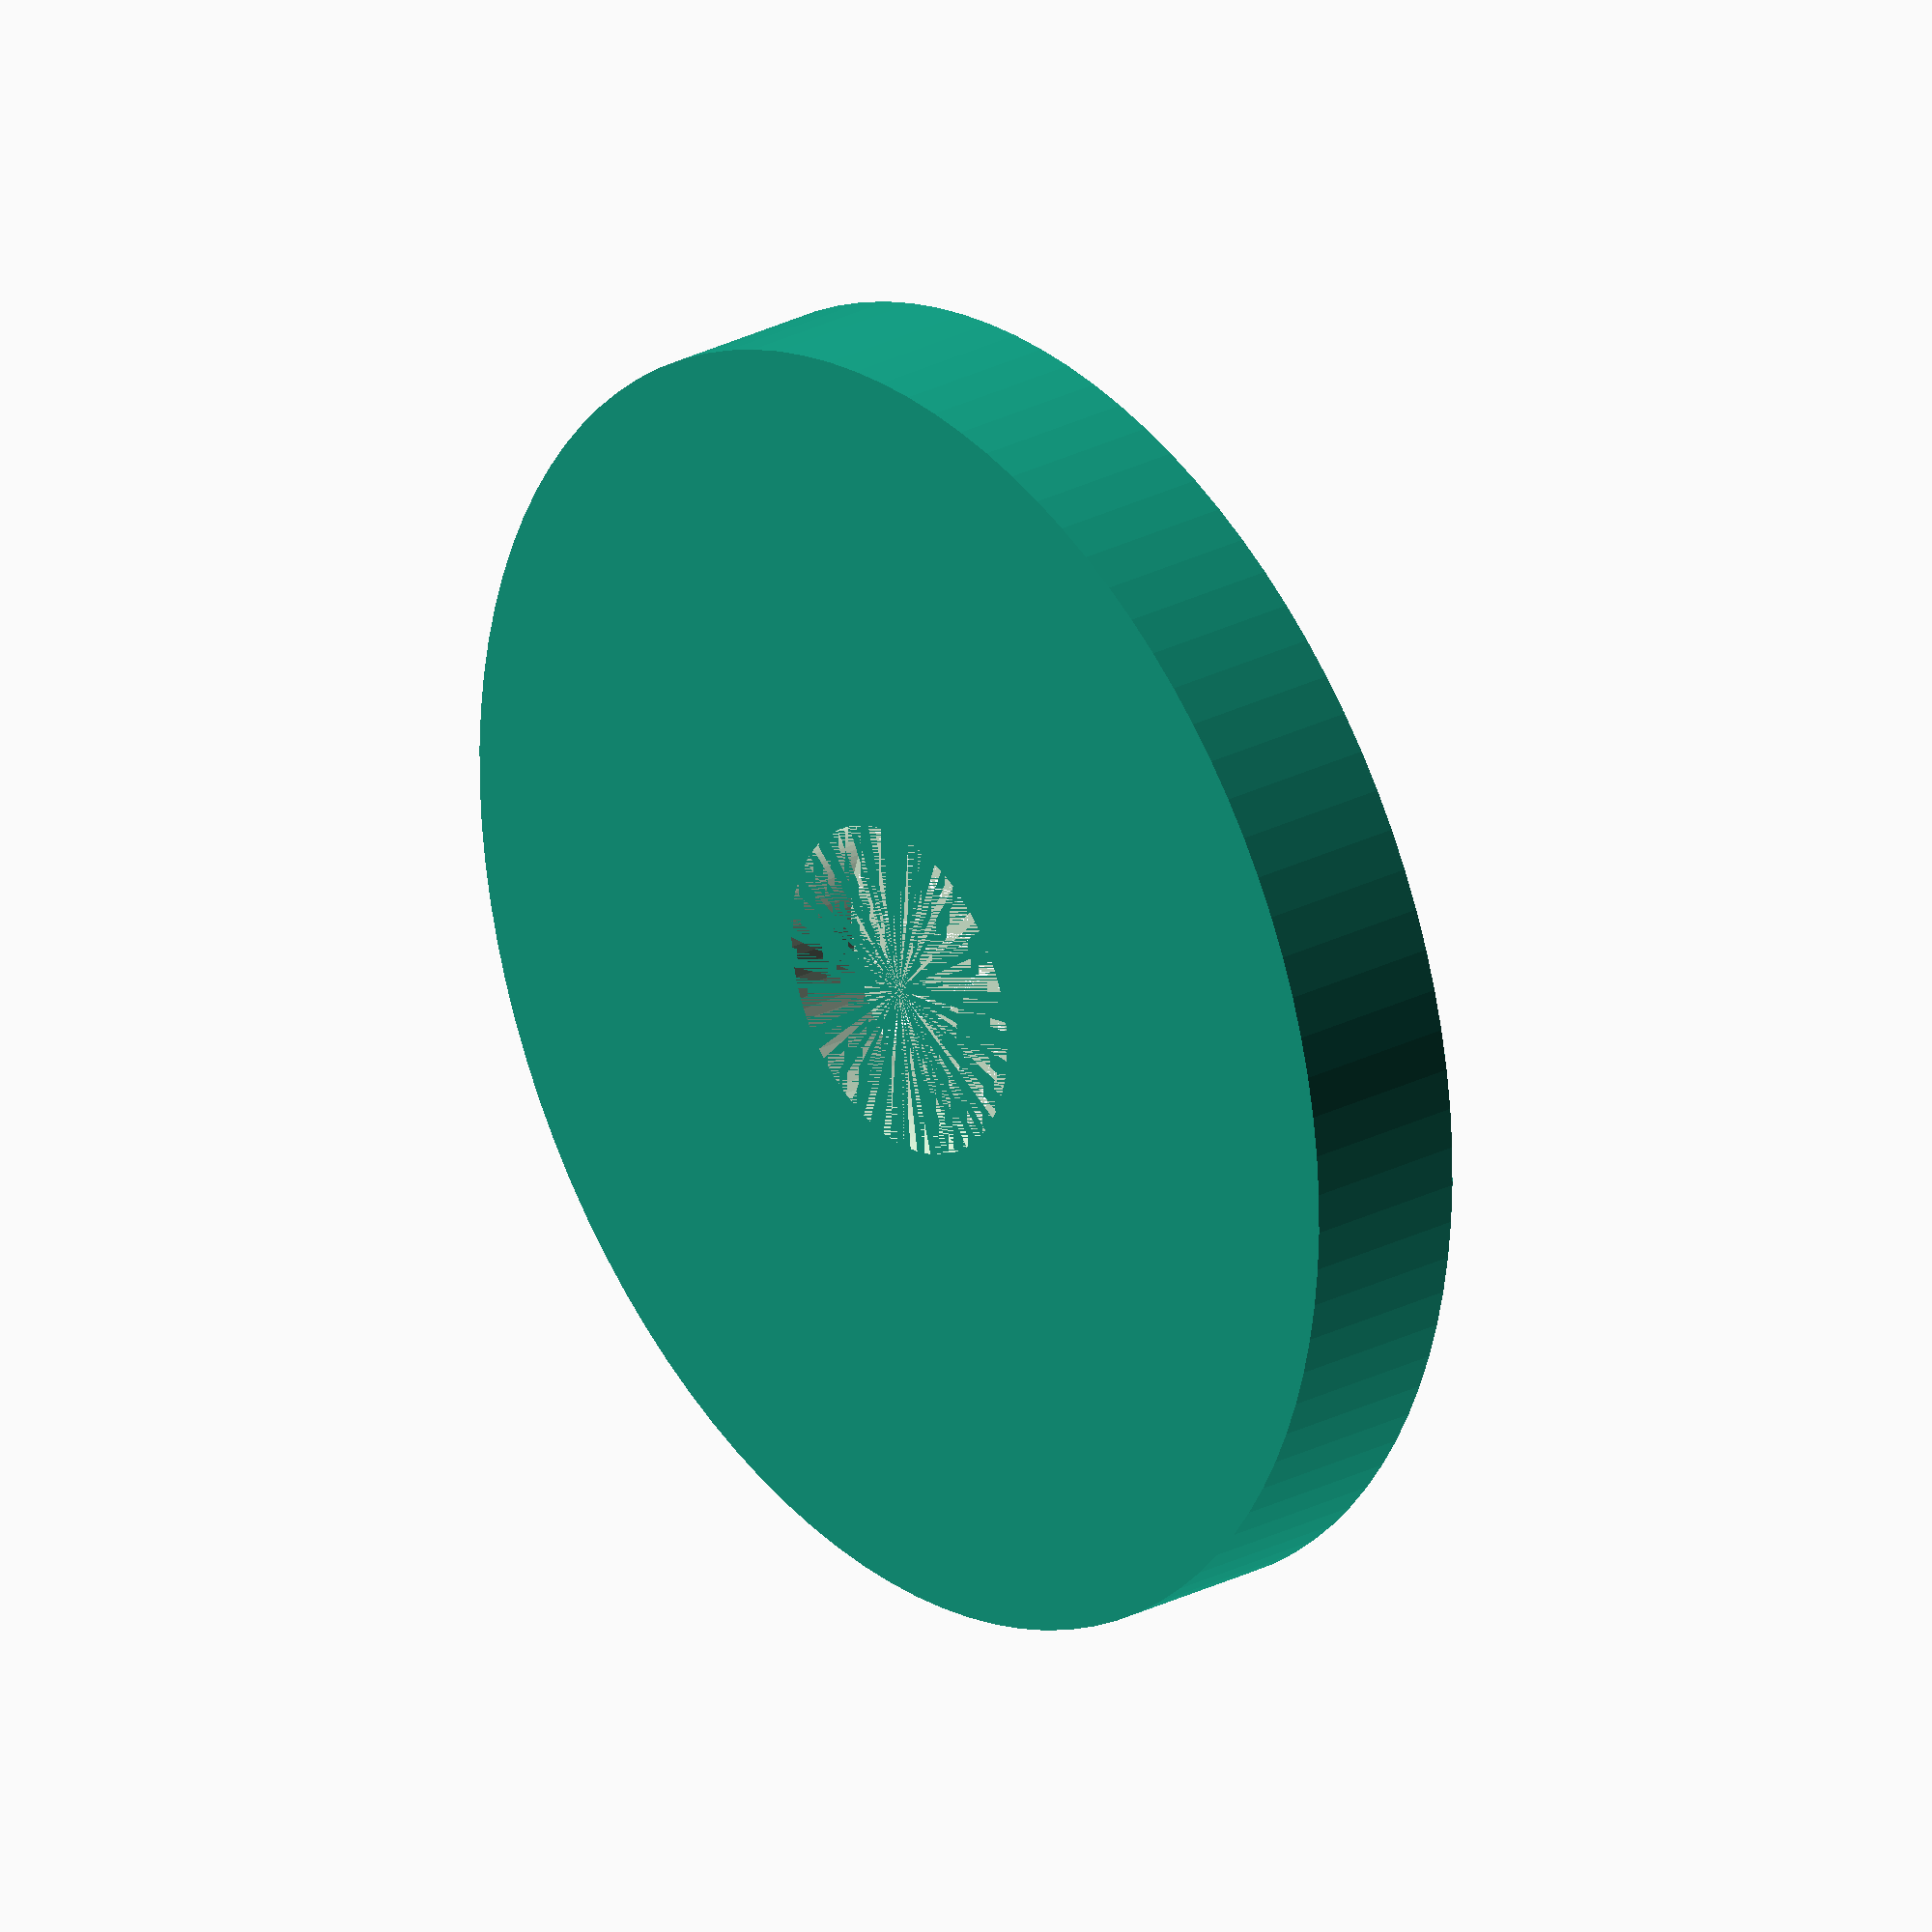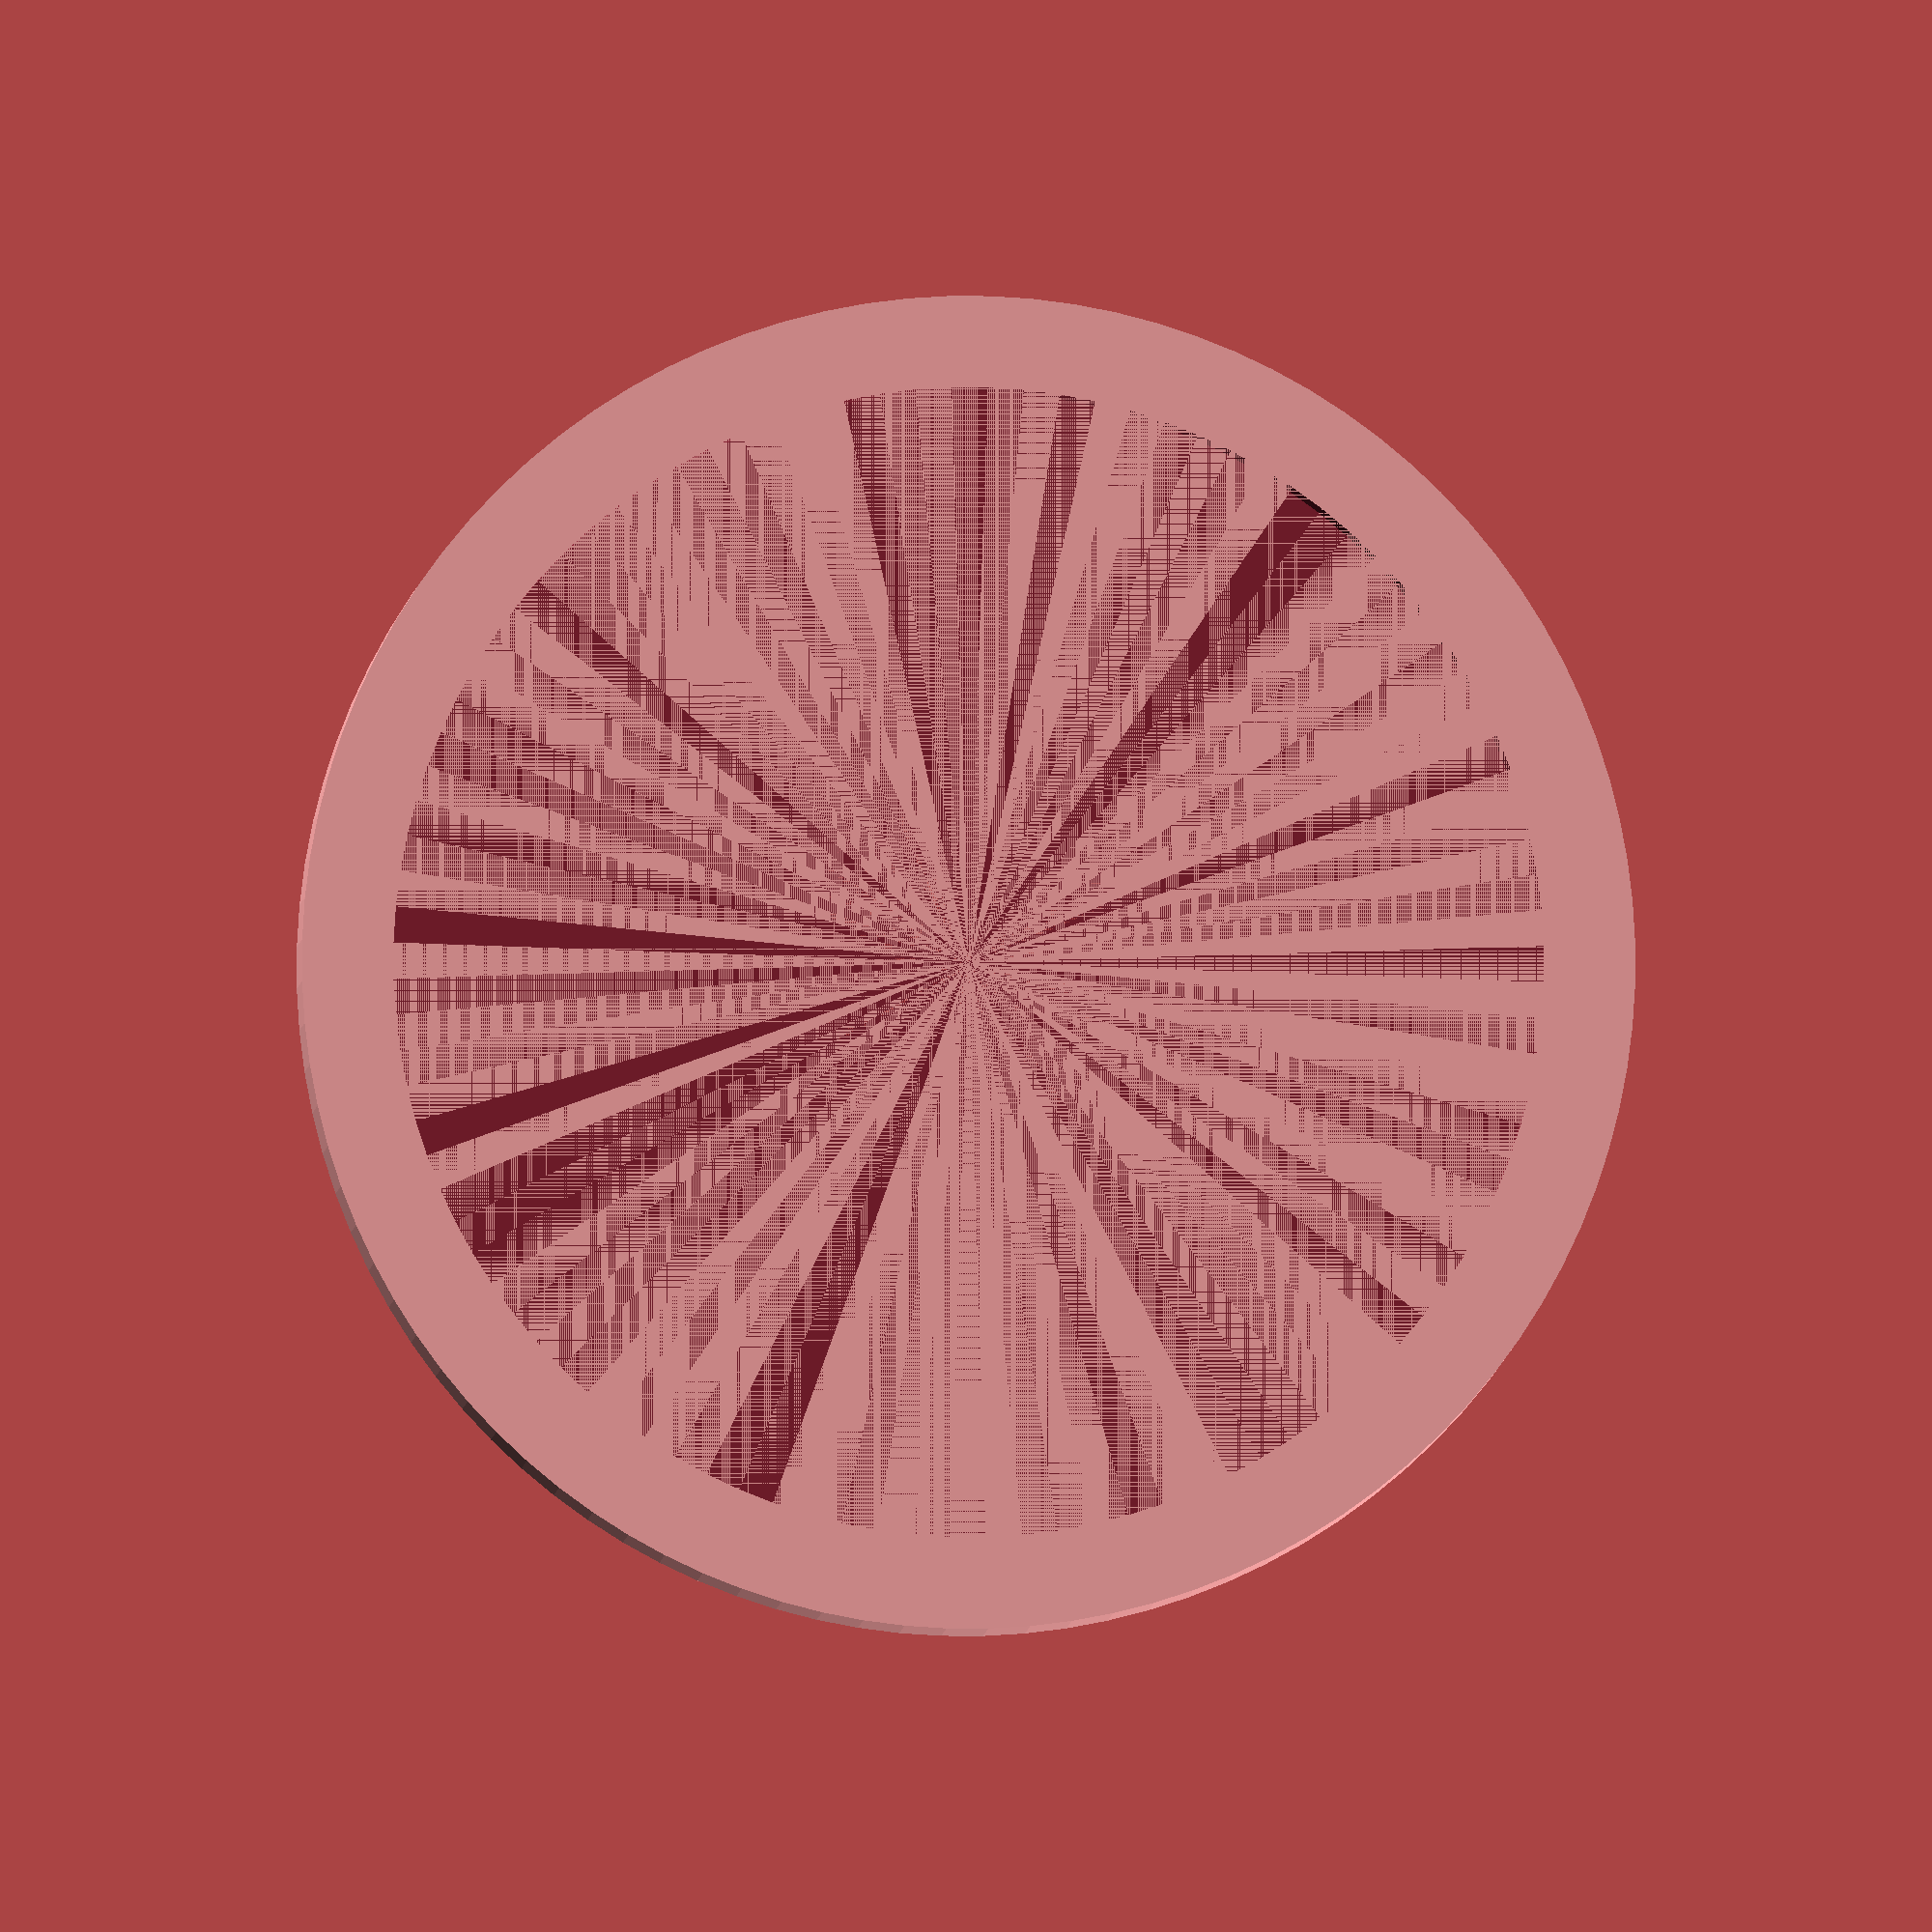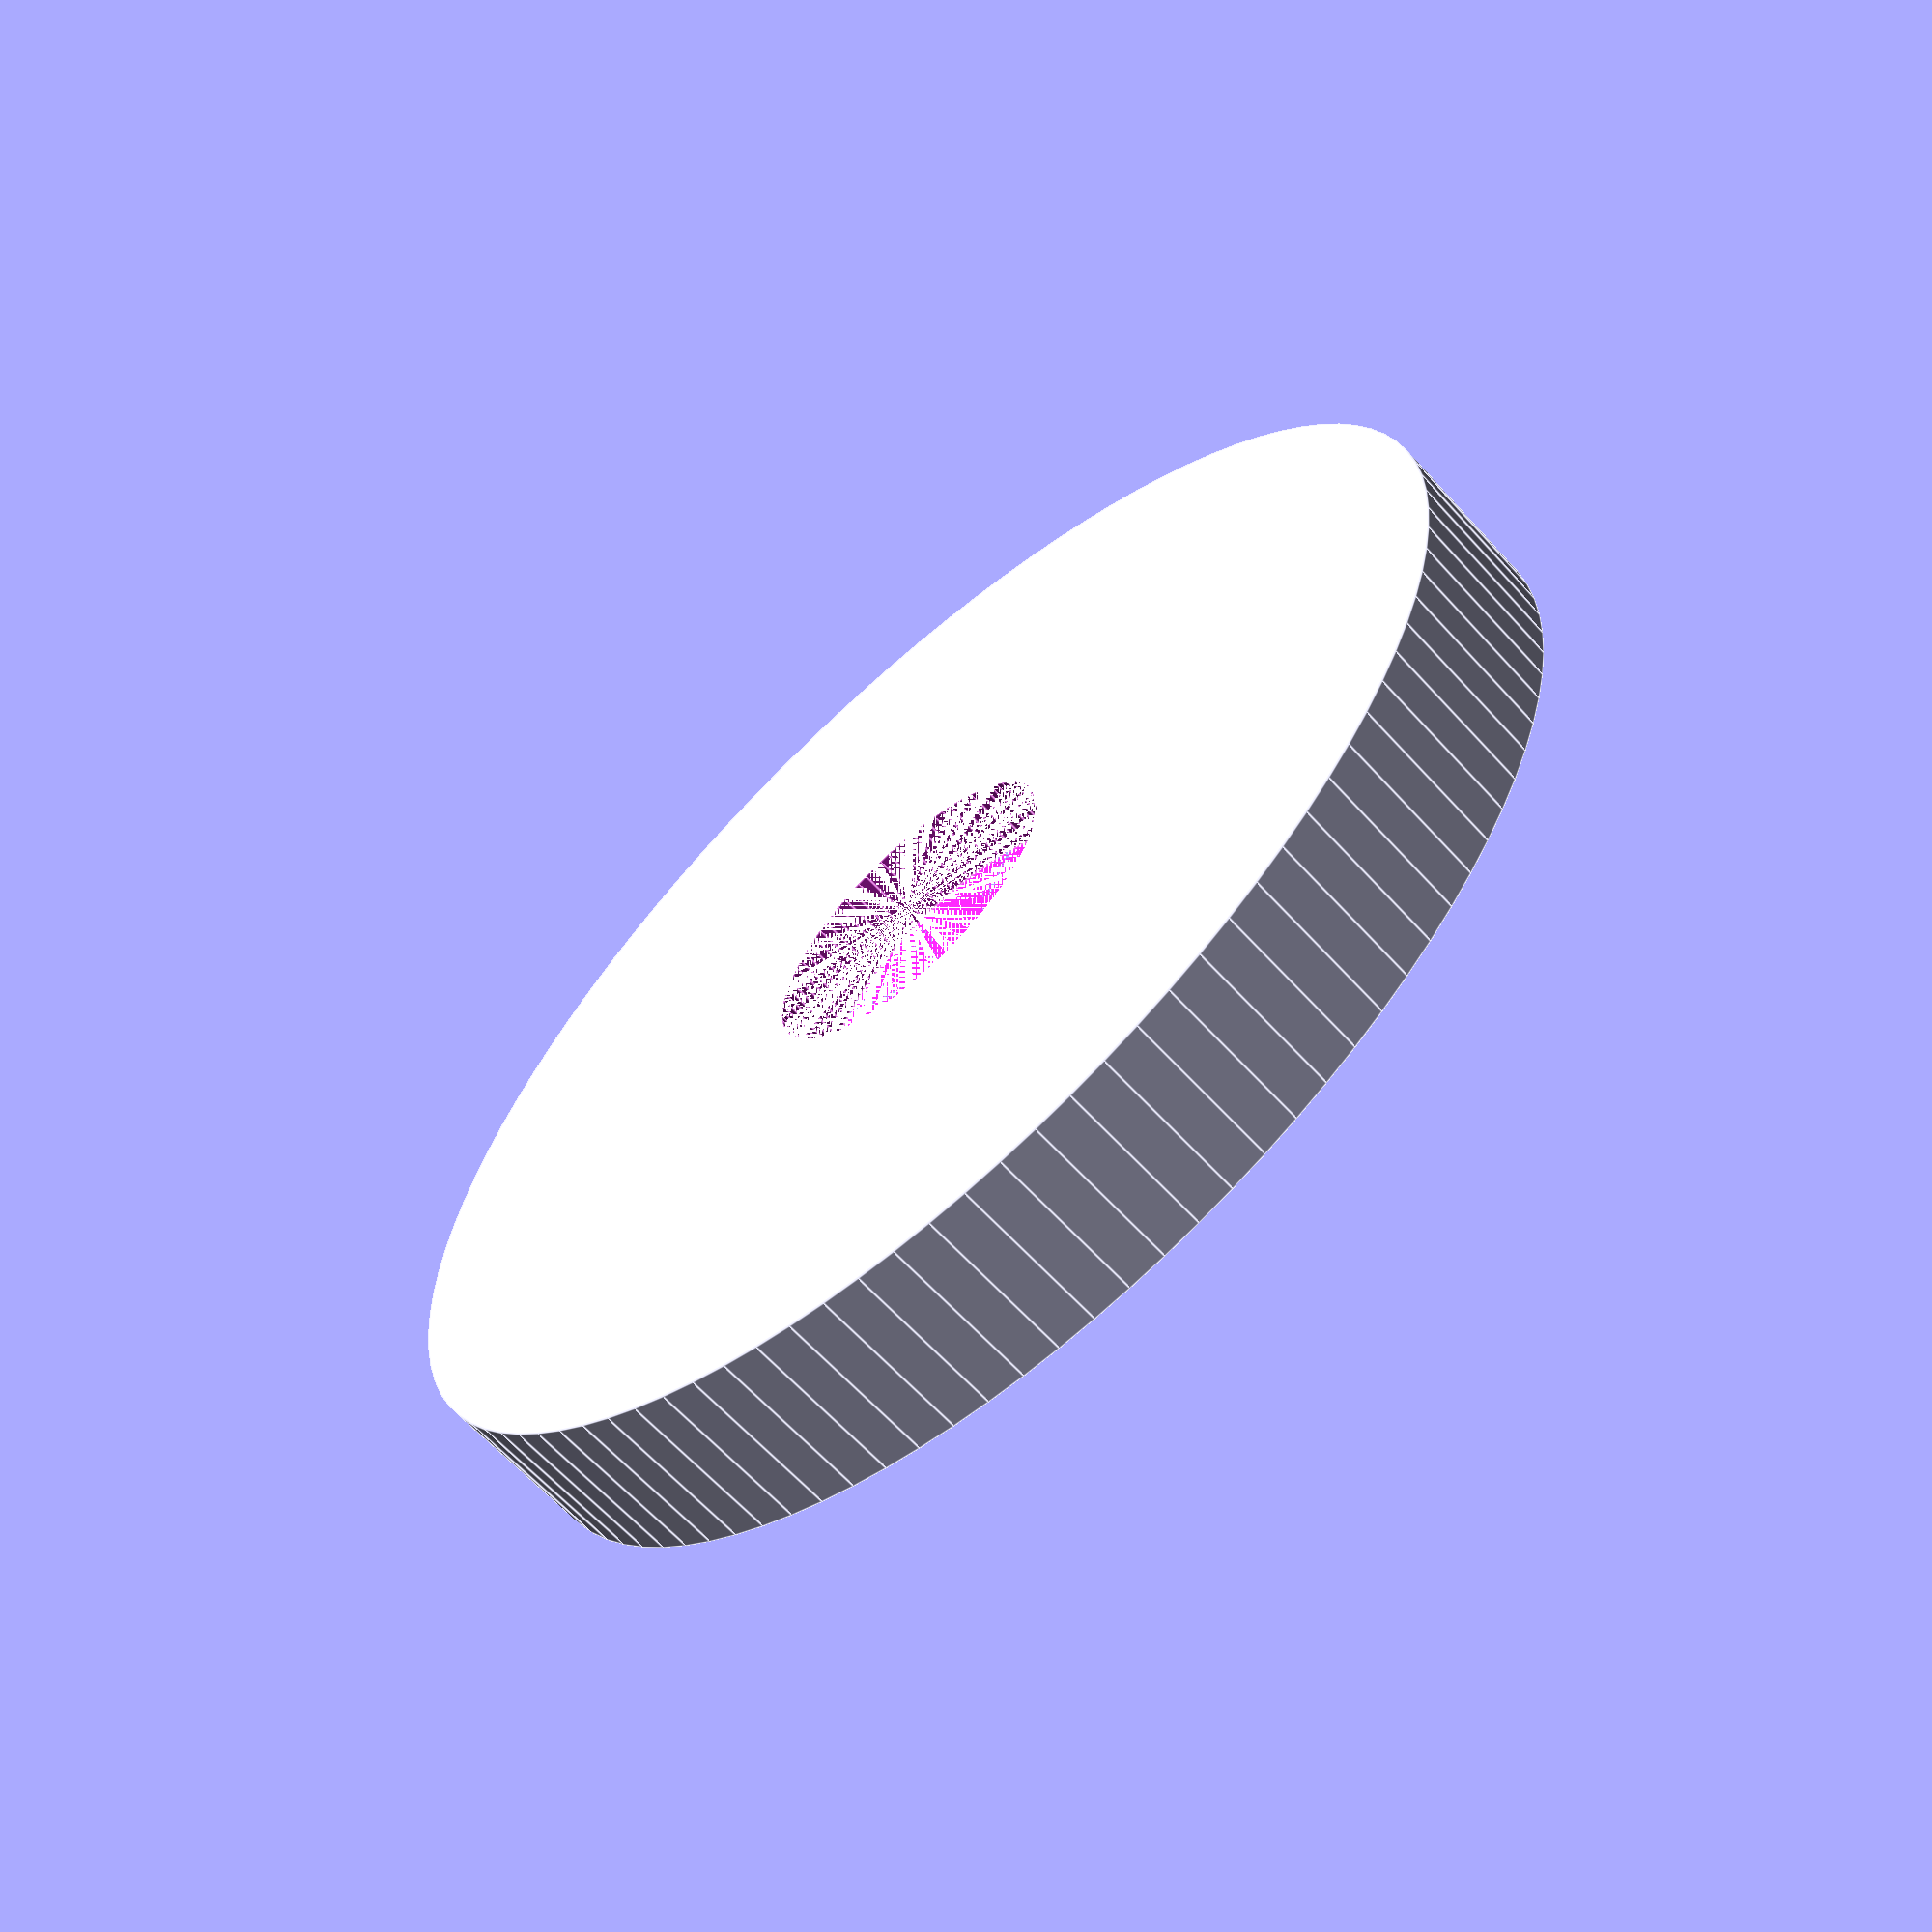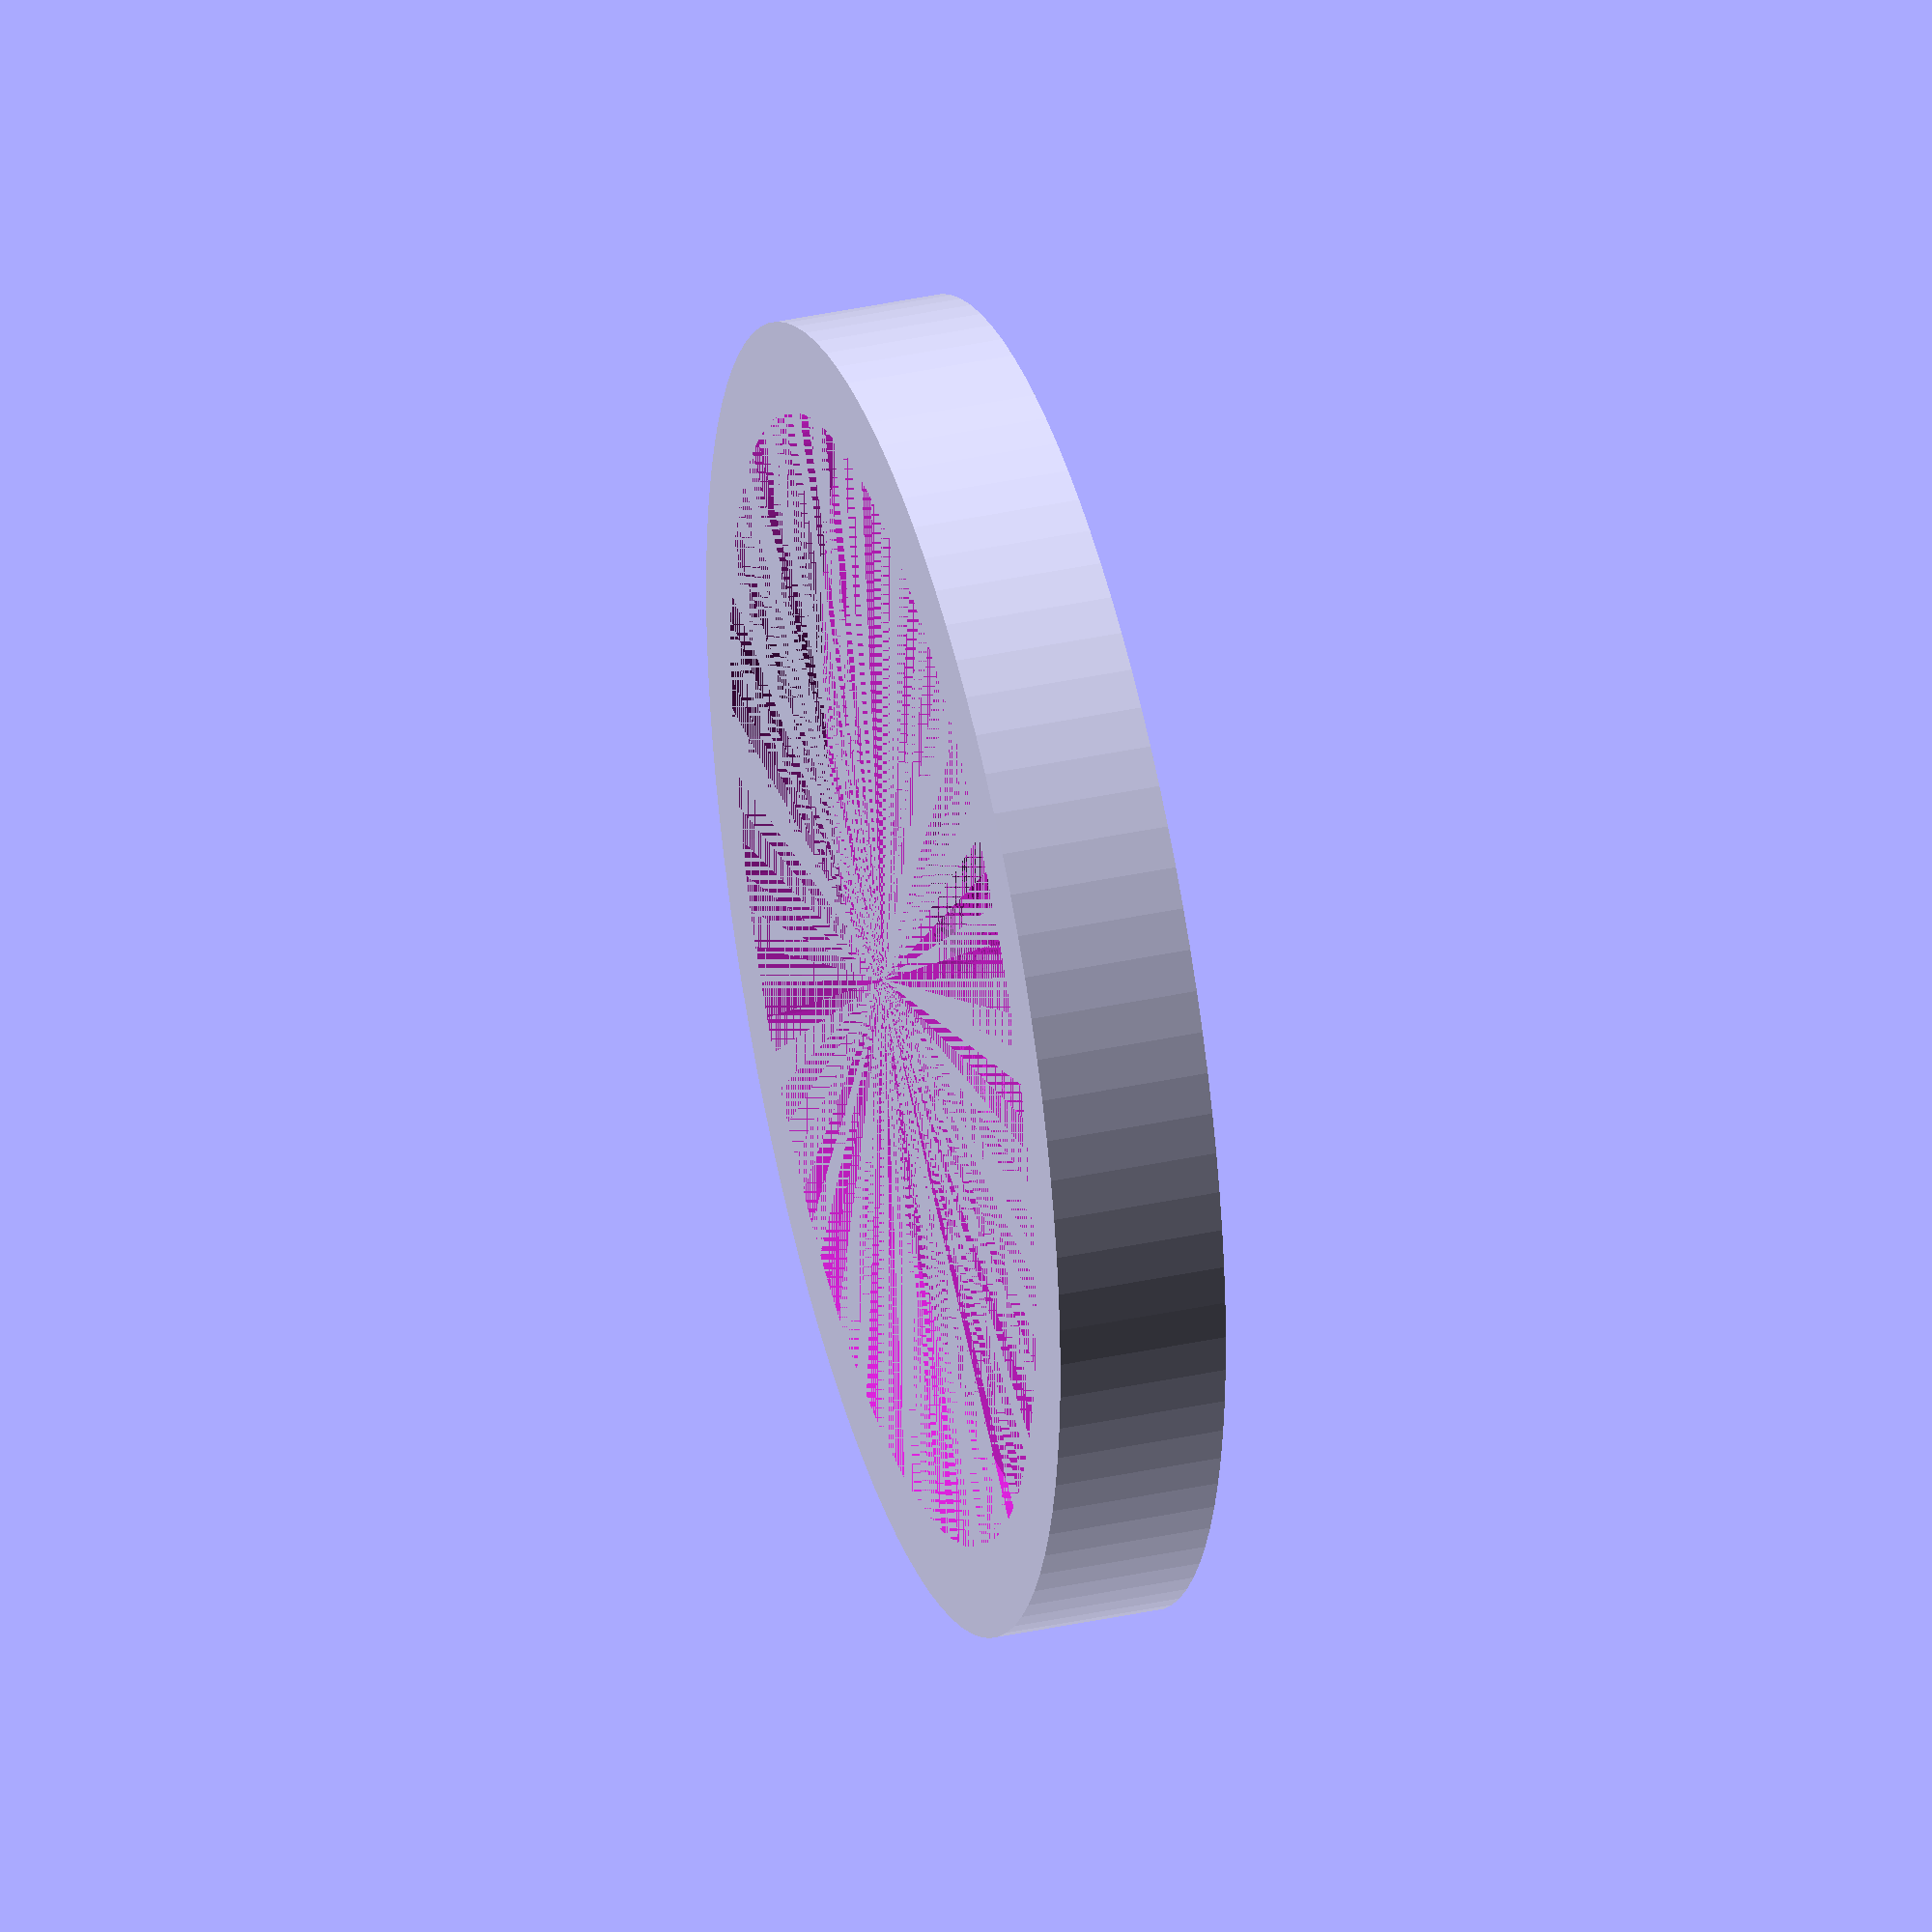
<openscad>
NUB_DIA = 18;
NUB_THICKNESS = 4;
PLATE_DIA = 60.4;
PLATE_THICKNESS = 5;
BASE_DIA = 70;
BASE_THICKNESS = NUB_THICKNESS+PLATE_THICKNESS;

$fn = 100;

difference() {
    cylinder(d = BASE_DIA, h = BASE_THICKNESS);
    cylinder(d = NUB_DIA, h = NUB_THICKNESS);
    translate([0, 0, NUB_THICKNESS])
    cylinder(d = PLATE_DIA, h = PLATE_THICKNESS);
}

</openscad>
<views>
elev=153.6 azim=297.6 roll=309.0 proj=o view=solid
elev=2.5 azim=34.3 roll=358.2 proj=o view=wireframe
elev=243.2 azim=121.7 roll=317.9 proj=p view=edges
elev=142.3 azim=125.1 roll=105.4 proj=o view=solid
</views>
